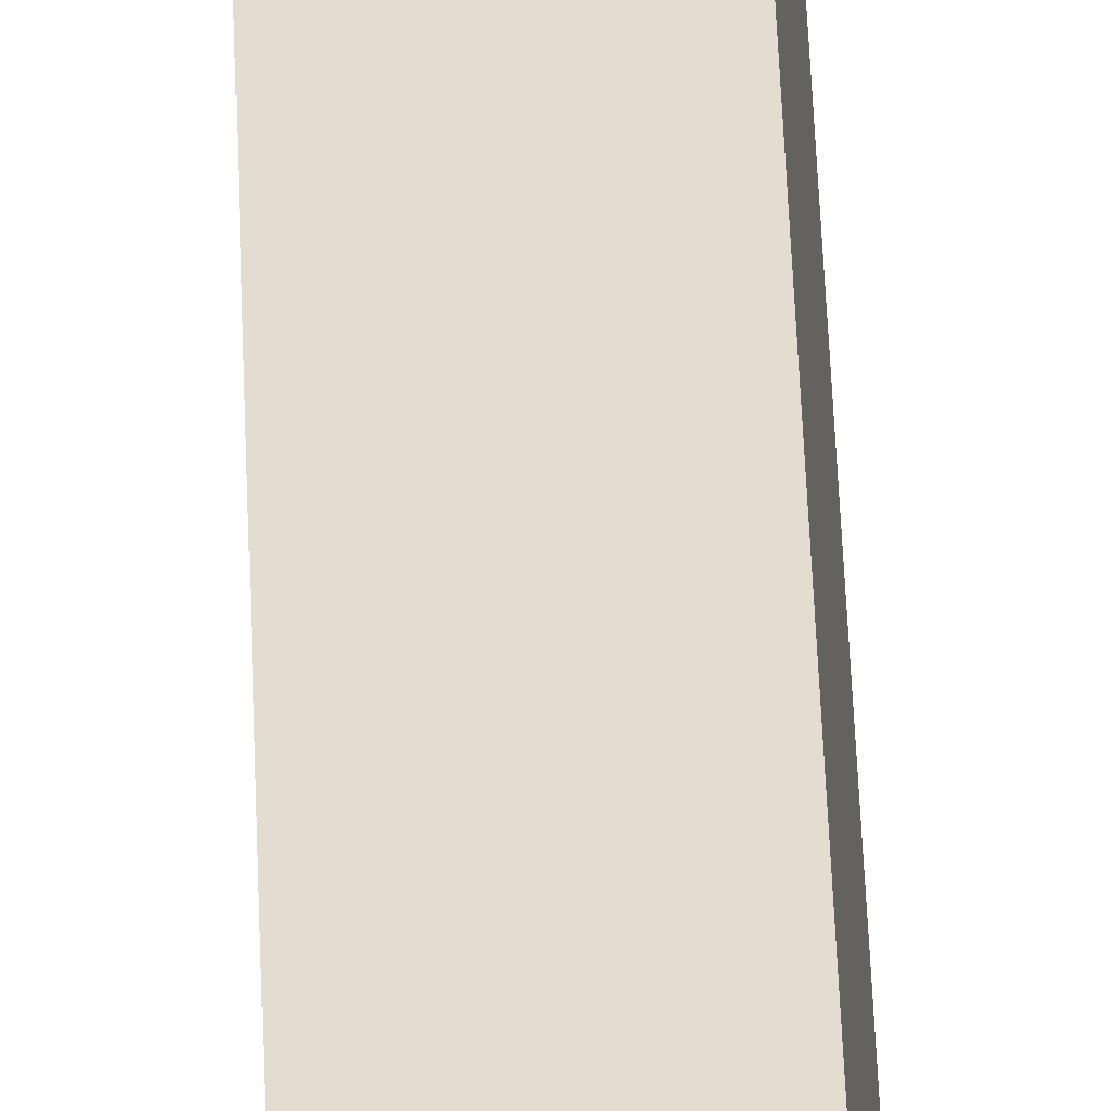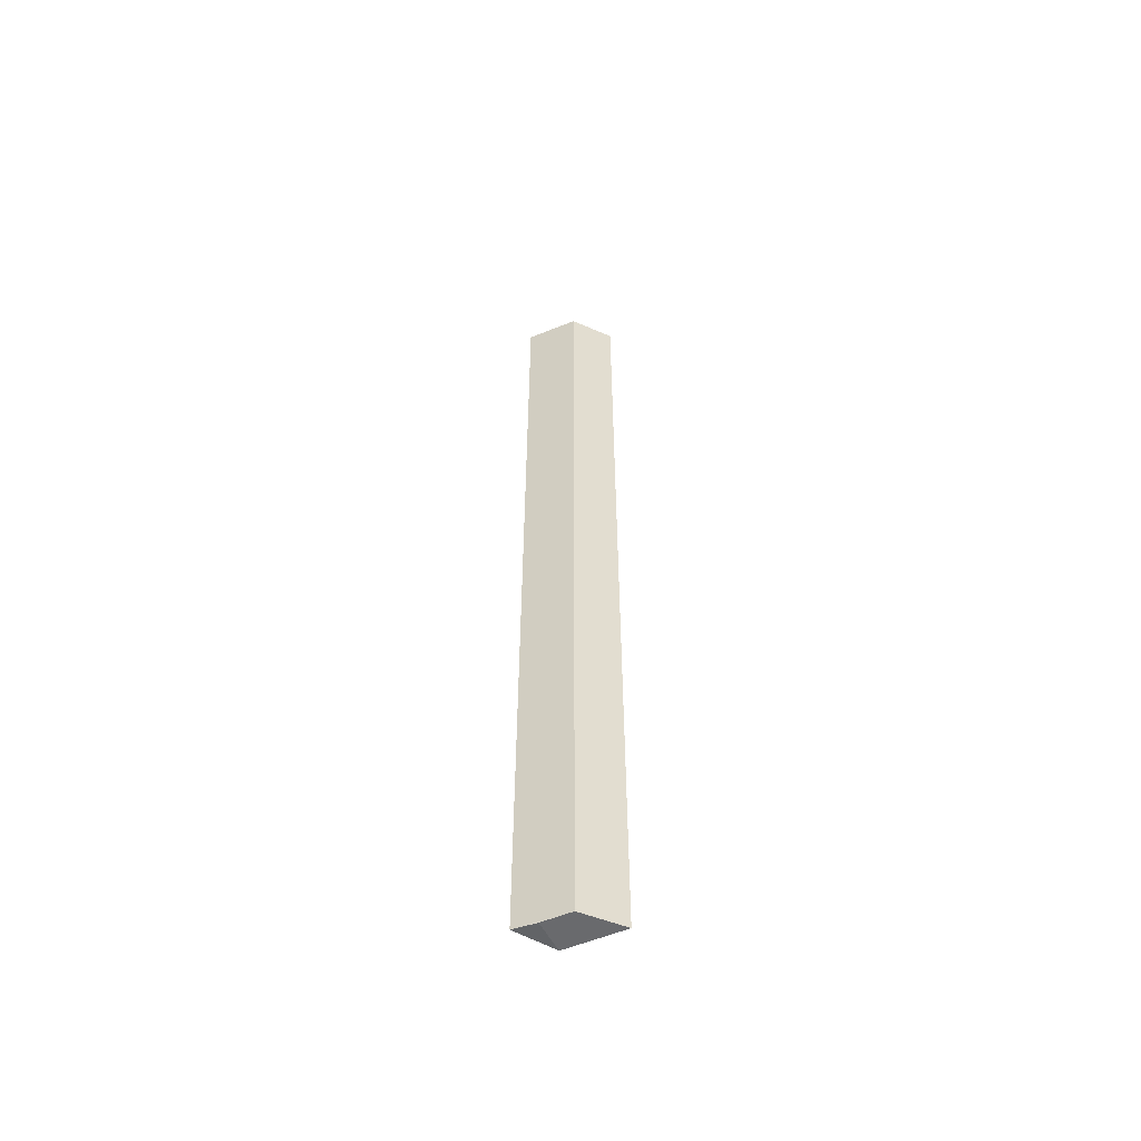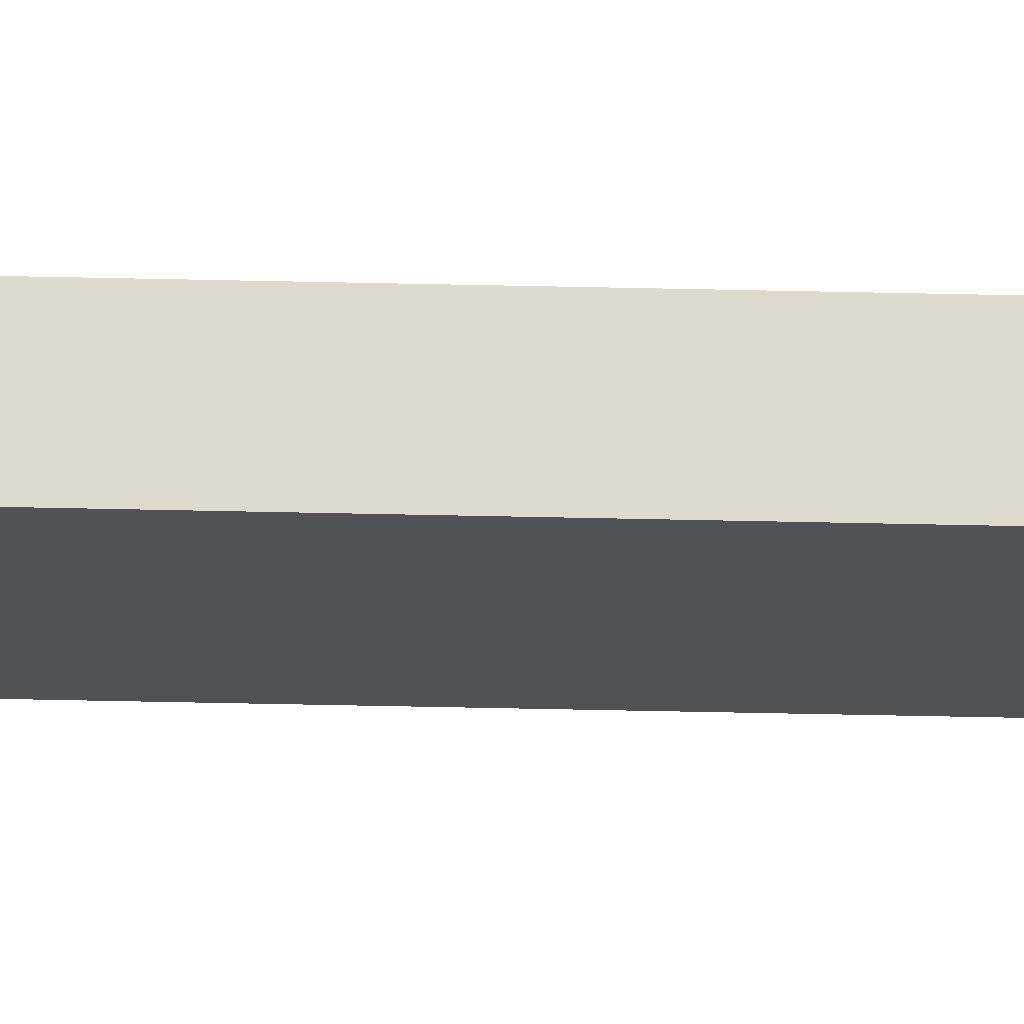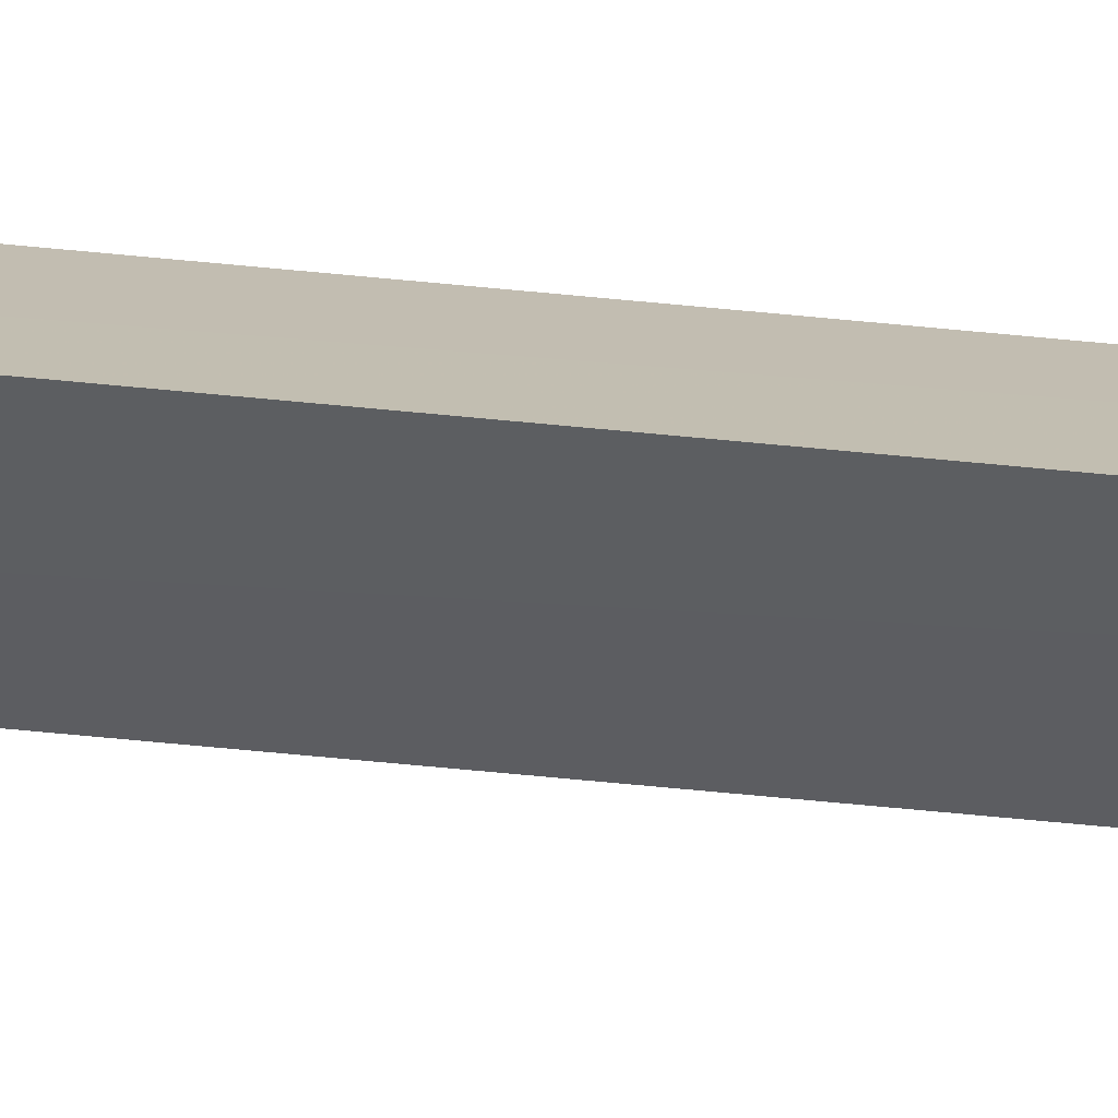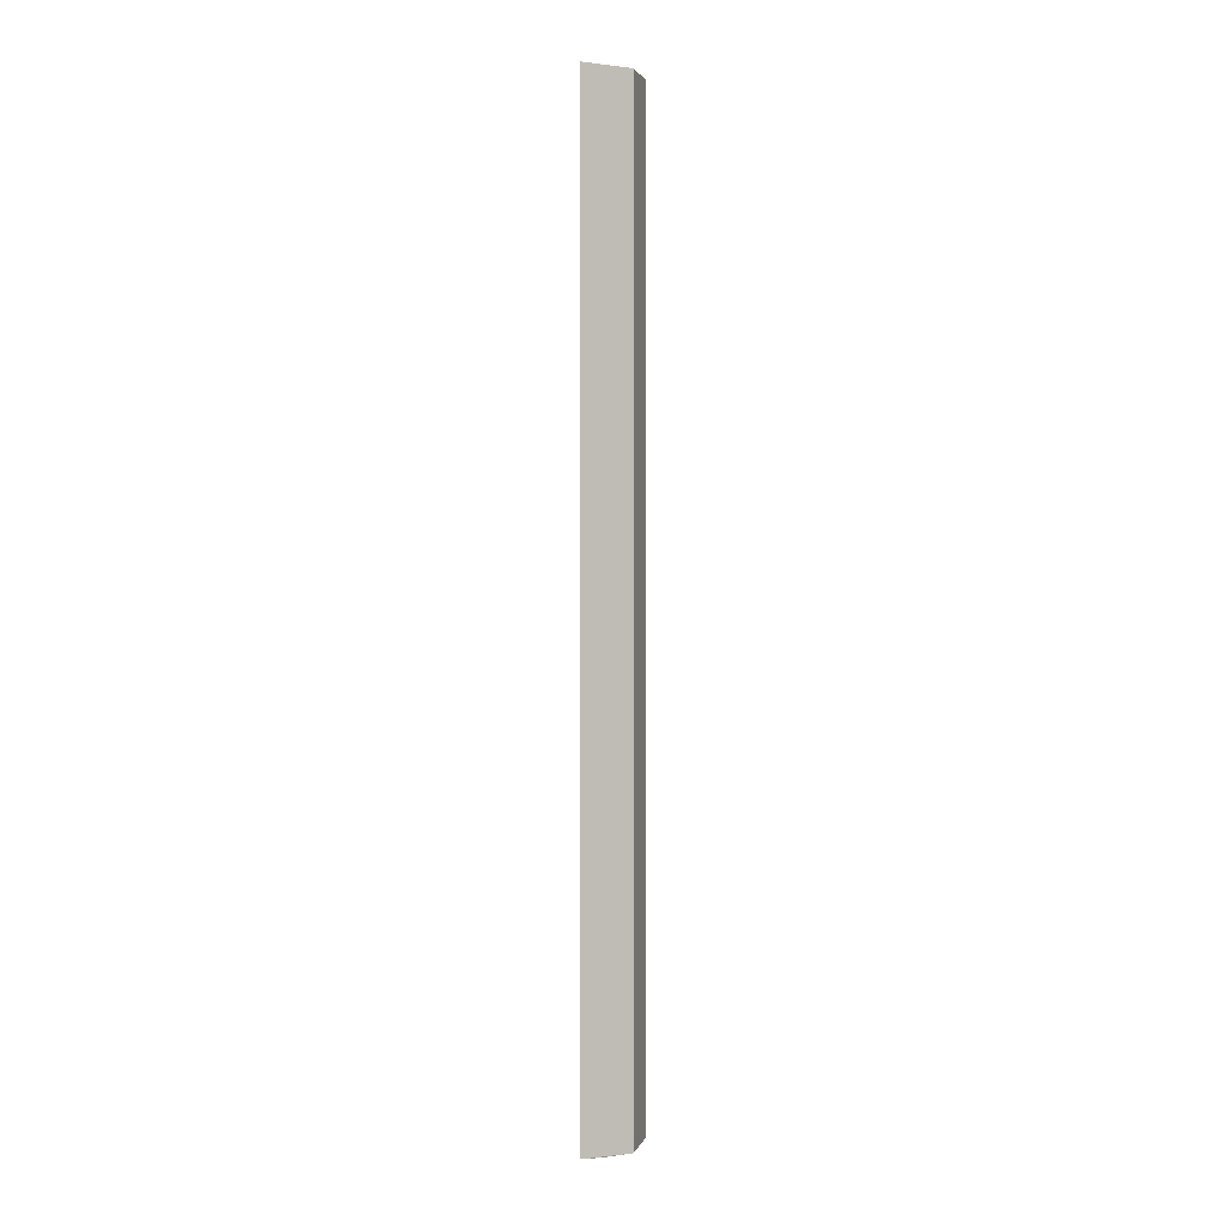
<metadata>
{"format":"obj","ext":"obj","renderer":"f3d","projection":"perspective","resolution":1024,"background":"white","views":[{"elev":37.9,"azim":-1.7,"up":"+Z"},{"elev":-55.6,"azim":-128.2,"up":"+Y"},{"elev":-50.2,"azim":88.6,"up":"+Z"},{"elev":-65.9,"azim":84.4,"up":"+Z"},{"elev":1.2,"azim":-179.3,"up":"+Y"}]}
</metadata>
<code>
v 0.09591 0.3015 0.3212
v 0.1084 0.07334 0.3145
v 0.1084 0.3015 0.3145
v 0.1097 0.3015 0.3043
v 0.09859 0.07293 0.3104
v 0.09591 0.07334 0.3212
v 0.0986 0.3015 0.3104
v 0.1097 0.07334 0.3043
v 0.1048 0.07295 0.3071
f 1 2 3
f 6 5 2
f 6 2 1
f 6 1 5
f 7 5 1
f 7 4 5
f 7 1 3
f 7 3 4
f 8 5 4
f 8 3 2
f 8 4 3
f 9 8 2
f 9 2 5
f 9 5 8

</code>
